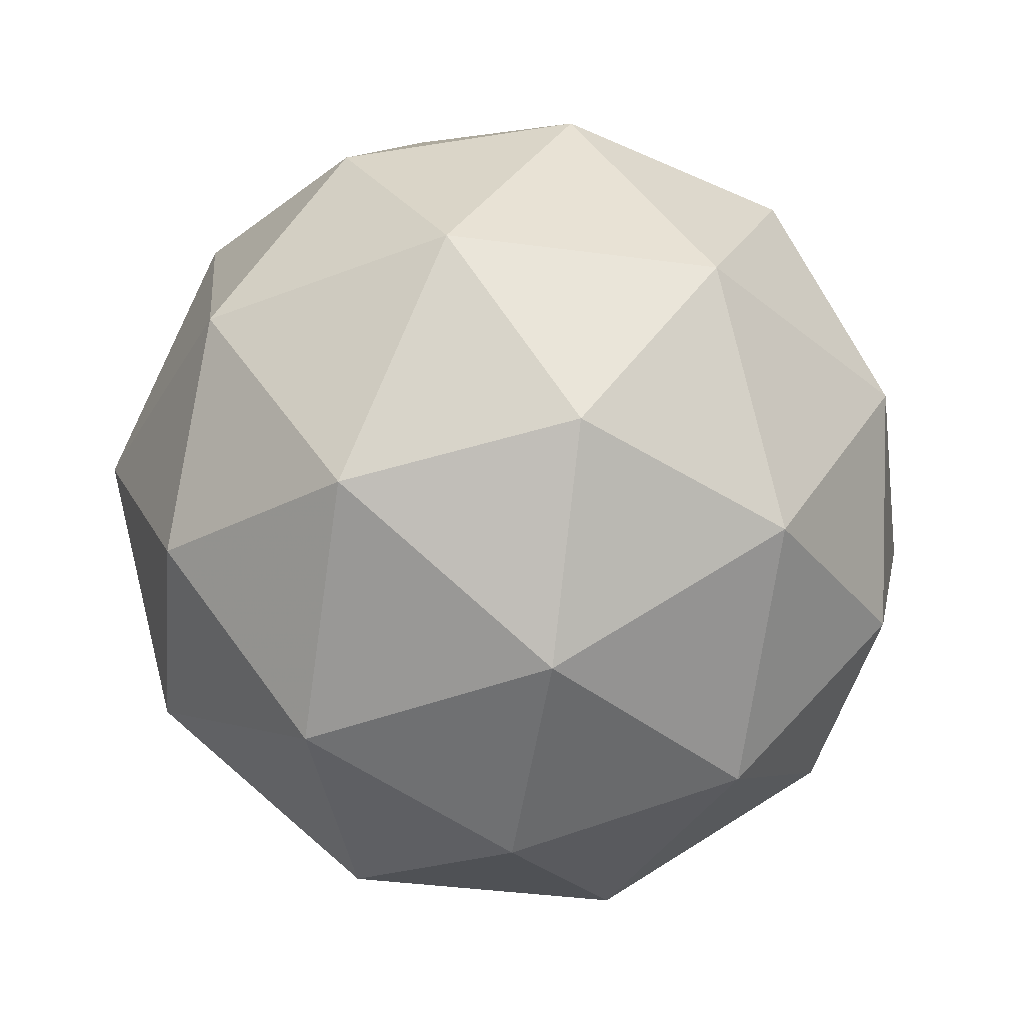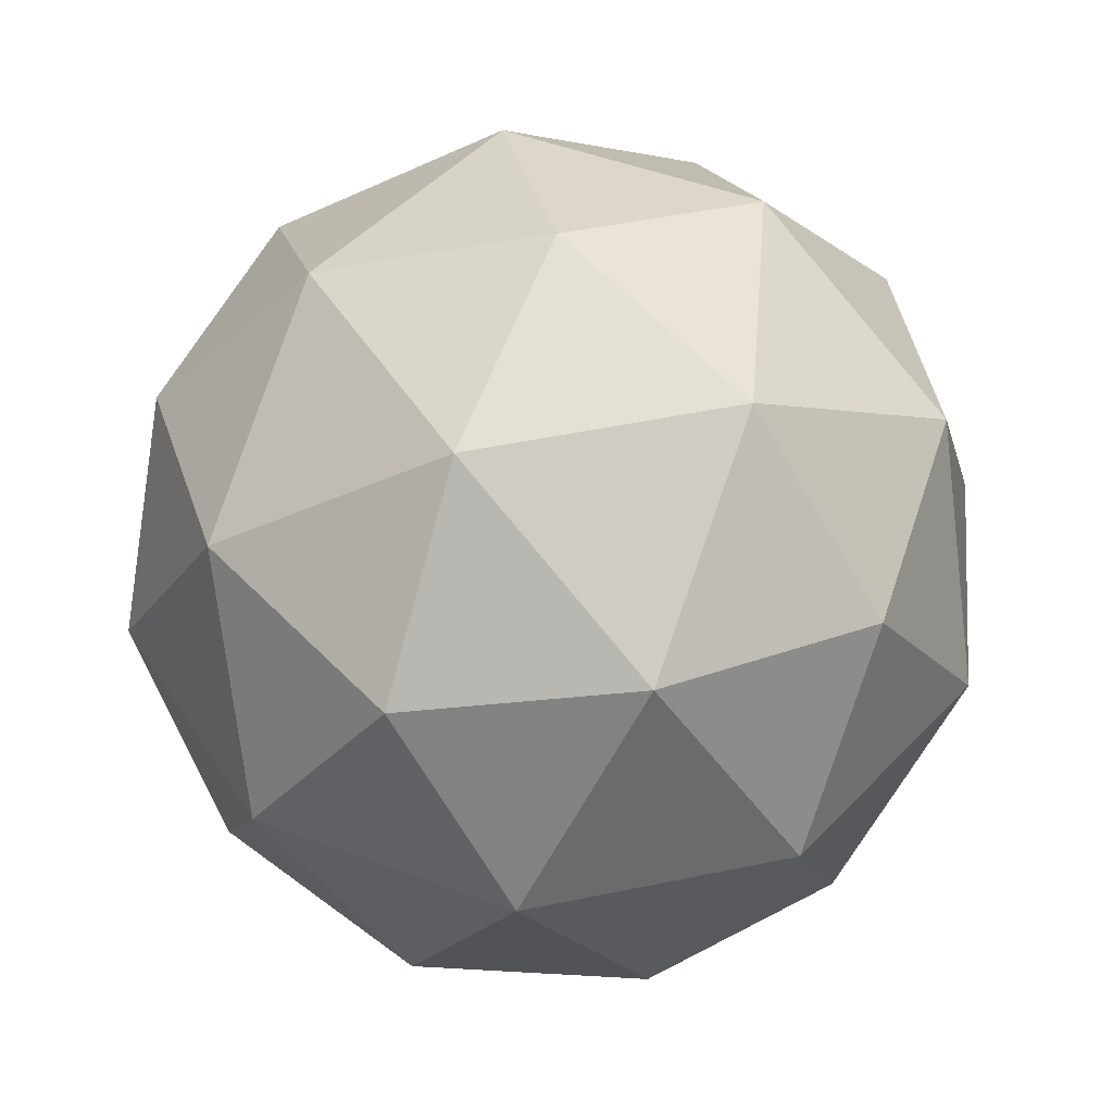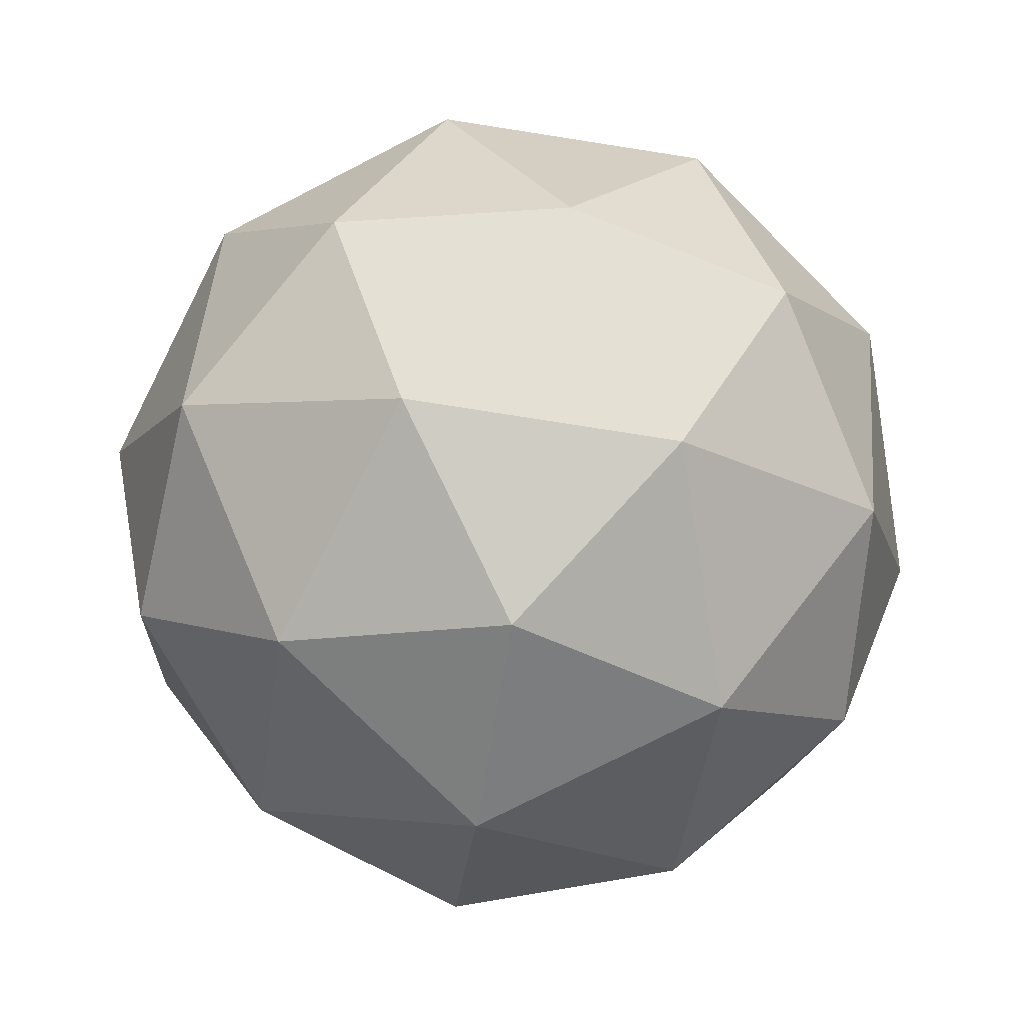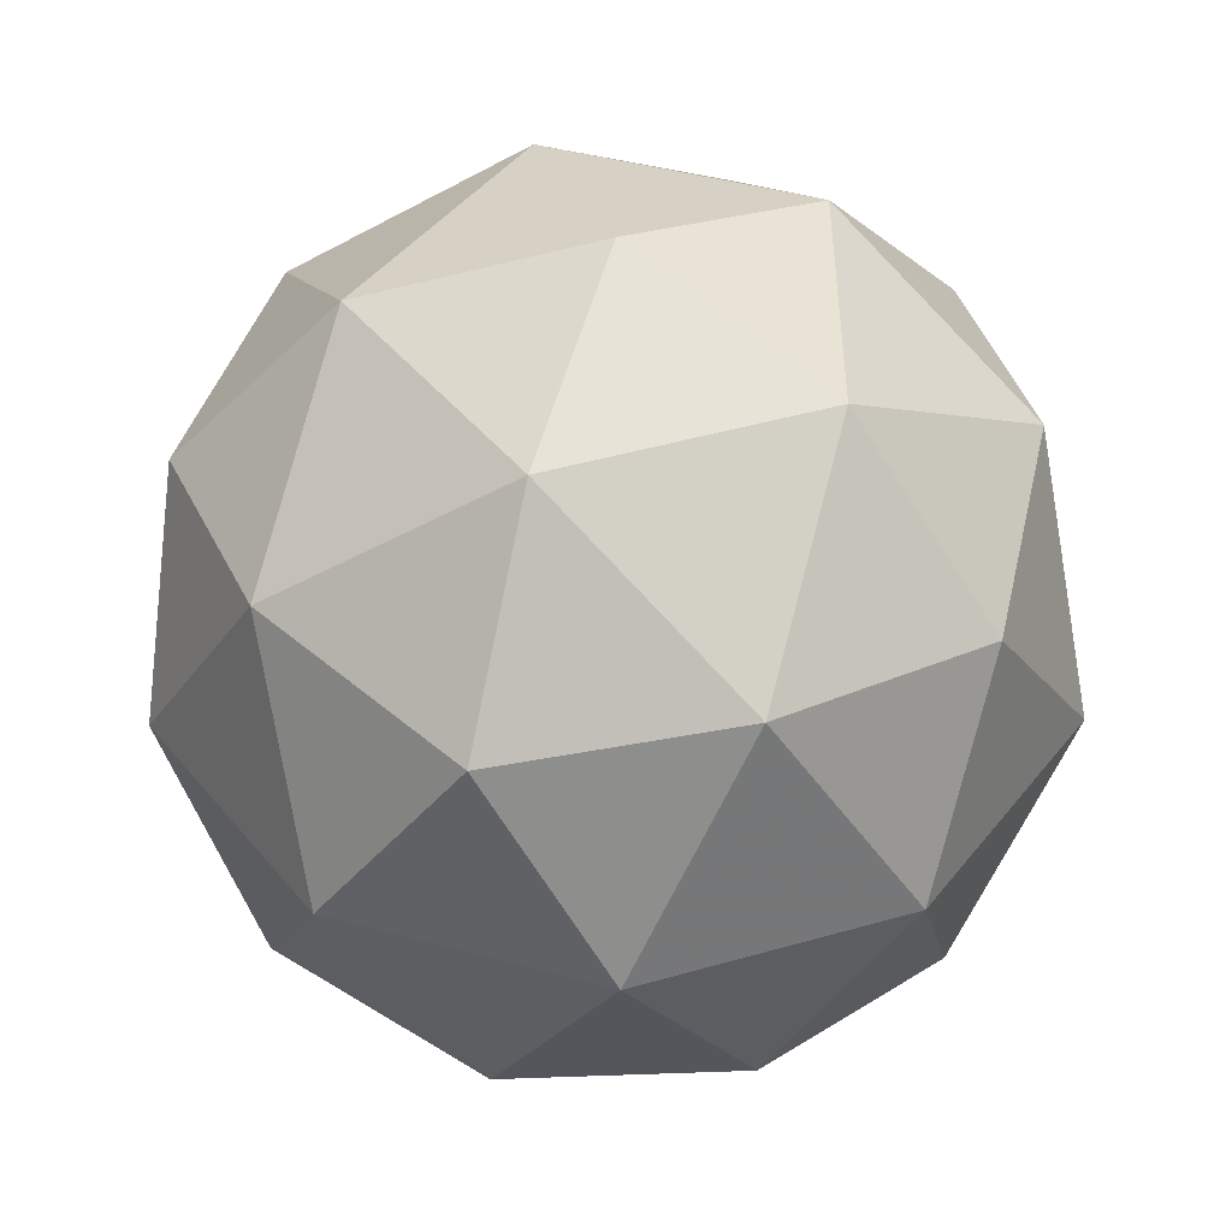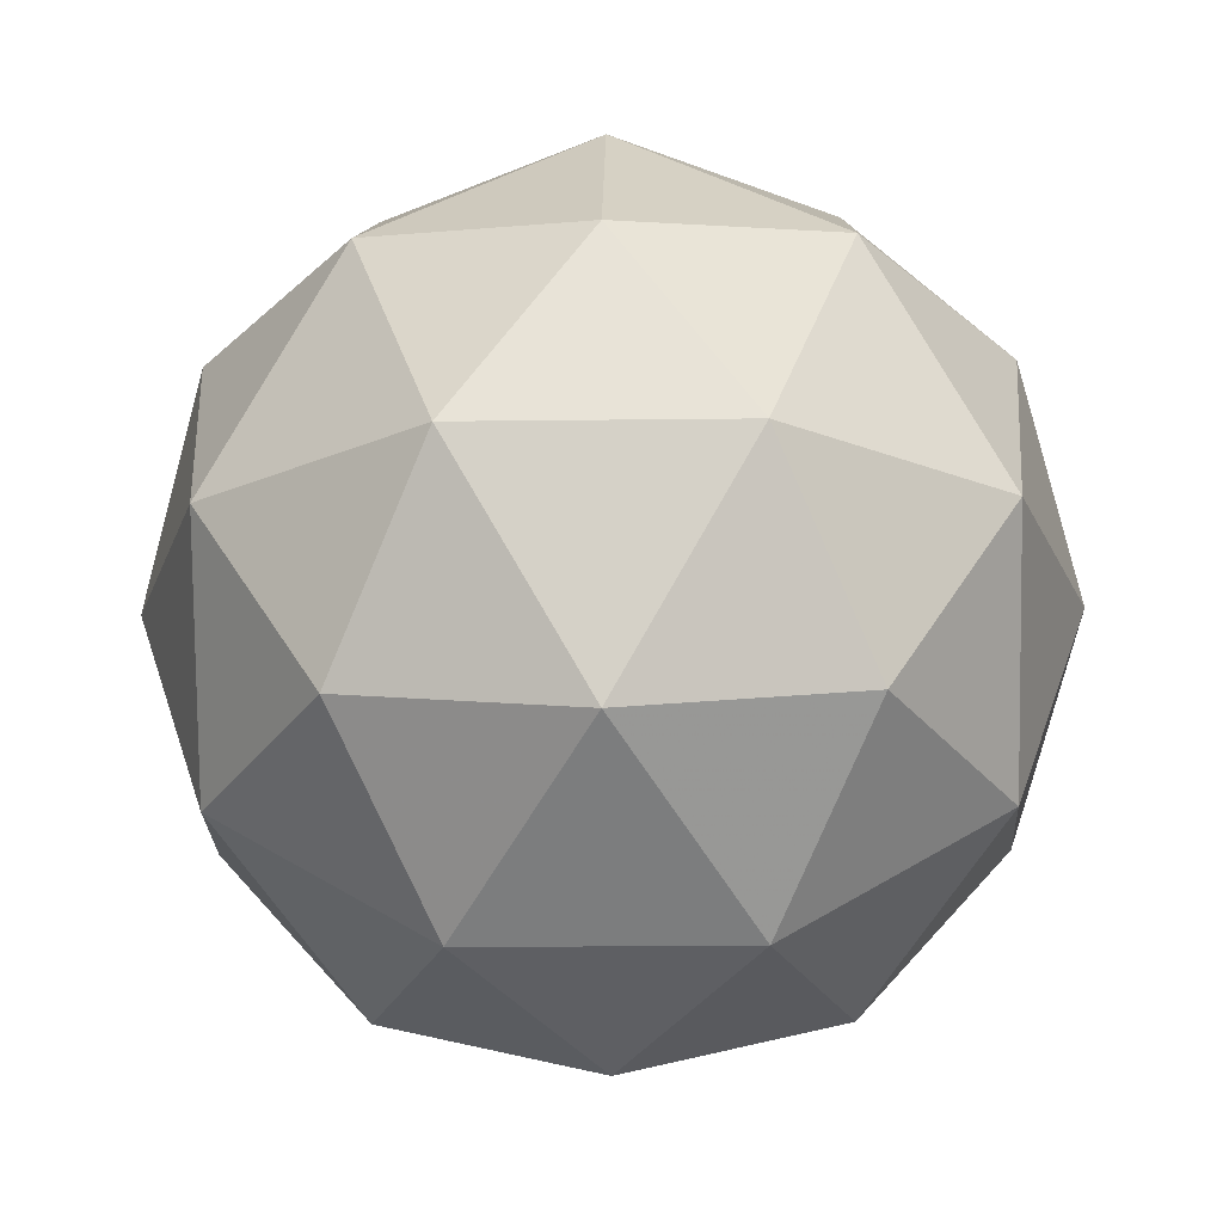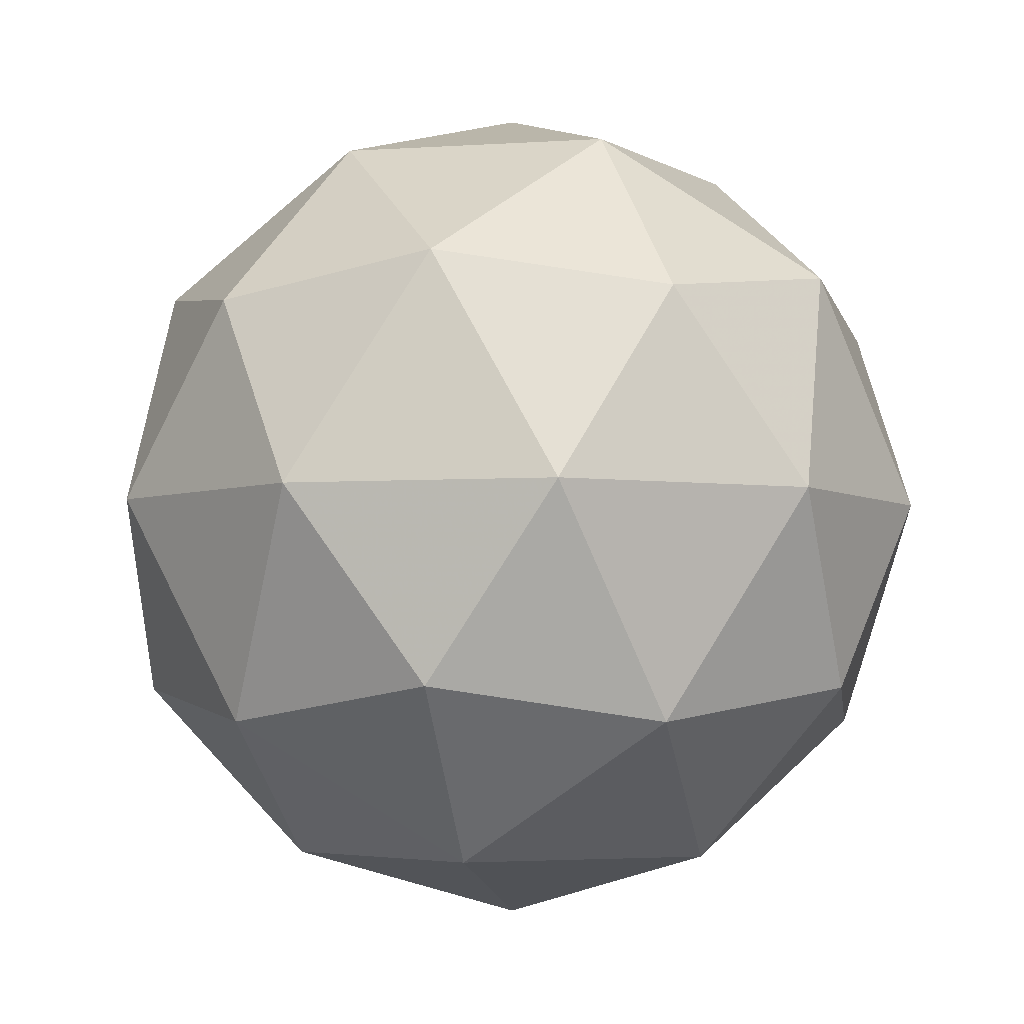
<metadata>
{"format":"obj","ext":"obj","renderer":"f3d","projection":"perspective","resolution":1024,"background":"white","views":[{"elev":-38.7,"azim":44.4,"up":"+Y"},{"elev":48.2,"azim":-175.2,"up":"+Y"},{"elev":-75.9,"azim":-62.9,"up":"+Y"},{"elev":44.6,"azim":-108.5,"up":"+Y"},{"elev":-21.7,"azim":-52.8,"up":"+Y"},{"elev":-4.3,"azim":-5.7,"up":"+Y"}]}
</metadata>
<code>
g SIAVL-i3-g77-s432
v -4746 -5413 2955
v -4657 -5382 3020
v -4780 -5382 3060
v -4594 -5297 3065
v -4568 -5314 2955
v -4857 -5382 2955
v -4780 -5382 2850
v -4657 -5382 2890
v -4547 -5203 3020
v -4804 -5297 3134
v -4691 -5314 3125
v -4746 -5203 3165
v -4934 -5297 2955
v -4891 -5314 3060
v -4946 -5203 3020
v -4804 -5297 2776
v -4891 -5314 2850
v -4870 -5203 2785
v -4594 -5297 2845
v -4691 -5314 2785
v -4623 -5203 2785
v -4623 -5203 3125
v -4870 -5203 3125
v -4946 -5203 2890
v -4746 -5203 2745
v -4547 -5203 2890
v -4688 -5109 3134
v -4602 -5093 3060
v -4712 -5025 3060
v -4898 -5109 3065
v -4801 -5093 3125
v -4836 -5025 3020
v -4898 -5109 2845
v -4925 -5093 2955
v -4836 -5025 2890
v -4688 -5109 2776
v -4801 -5093 2785
v -4712 -5025 2850
v -4558 -5109 2955
v -4602 -5093 2850
v -4636 -5025 2955
v -4746 -4993 2955
f 1 2 3
f 4 2 5
f 1 3 6
f 1 6 7
f 1 7 8
f 4 5 9
f 10 11 12
f 13 14 15
f 16 17 18
f 19 20 21
f 4 9 22
f 10 12 23
f 13 15 24
f 16 18 25
f 19 21 26
f 27 28 29
f 30 31 32
f 33 34 35
f 36 37 38
f 39 40 41
f 41 38 42
f 41 40 38
f 40 36 38
f 38 35 42
f 38 37 35
f 37 33 35
f 35 32 42
f 35 34 32
f 34 30 32
f 32 29 42
f 32 31 29
f 31 27 29
f 29 41 42
f 29 28 41
f 28 39 41
f 26 40 39
f 26 21 40
f 21 36 40
f 25 37 36
f 25 18 37
f 18 33 37
f 24 34 33
f 24 15 34
f 15 30 34
f 23 31 30
f 23 12 31
f 12 27 31
f 22 28 27
f 22 9 28
f 9 39 28
f 21 25 36
f 21 20 25
f 20 16 25
f 18 24 33
f 18 17 24
f 17 13 24
f 15 23 30
f 15 14 23
f 14 10 23
f 12 22 27
f 12 11 22
f 11 4 22
f 9 26 39
f 9 5 26
f 5 19 26
f 8 20 19
f 8 7 20
f 7 16 20
f 7 17 16
f 7 6 17
f 6 13 17
f 6 14 13
f 6 3 14
f 3 10 14
f 5 8 19
f 5 2 8
f 2 1 8
f 3 11 10
f 3 2 11
f 2 4 11
f 2 4 11

</code>
